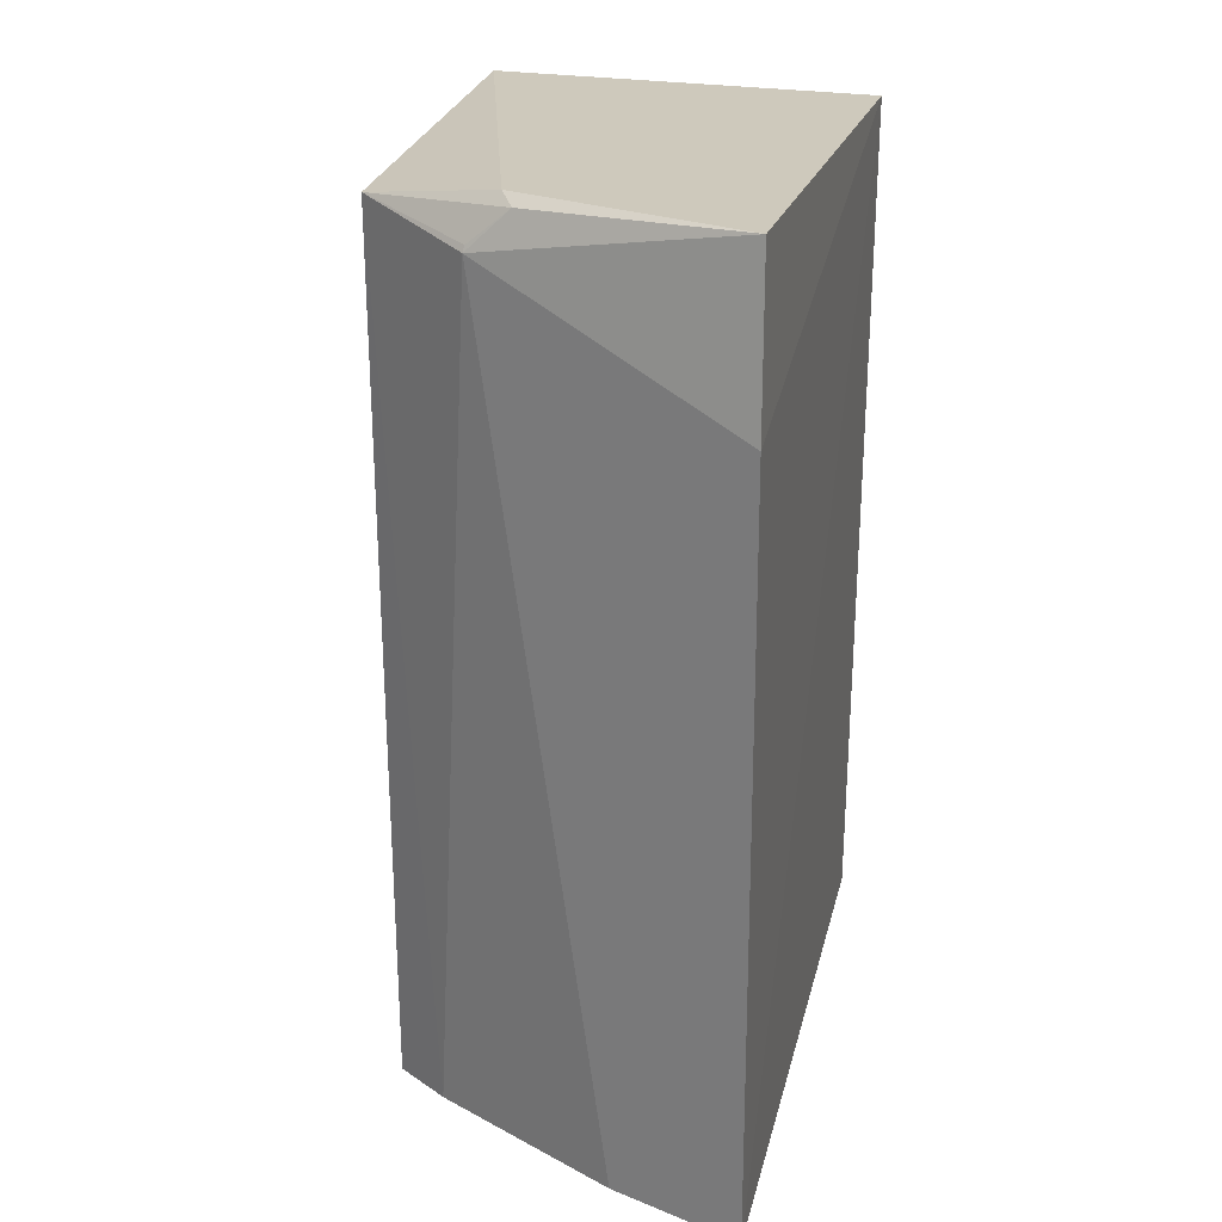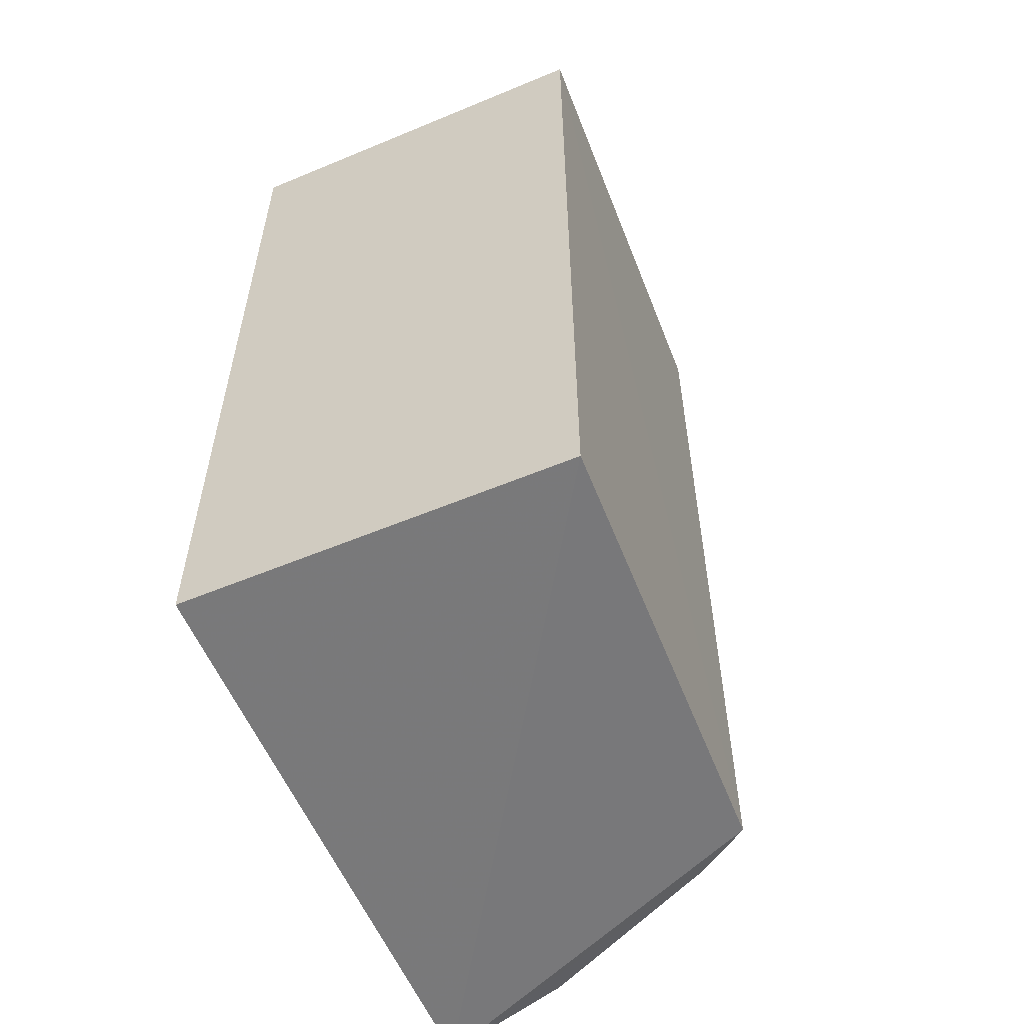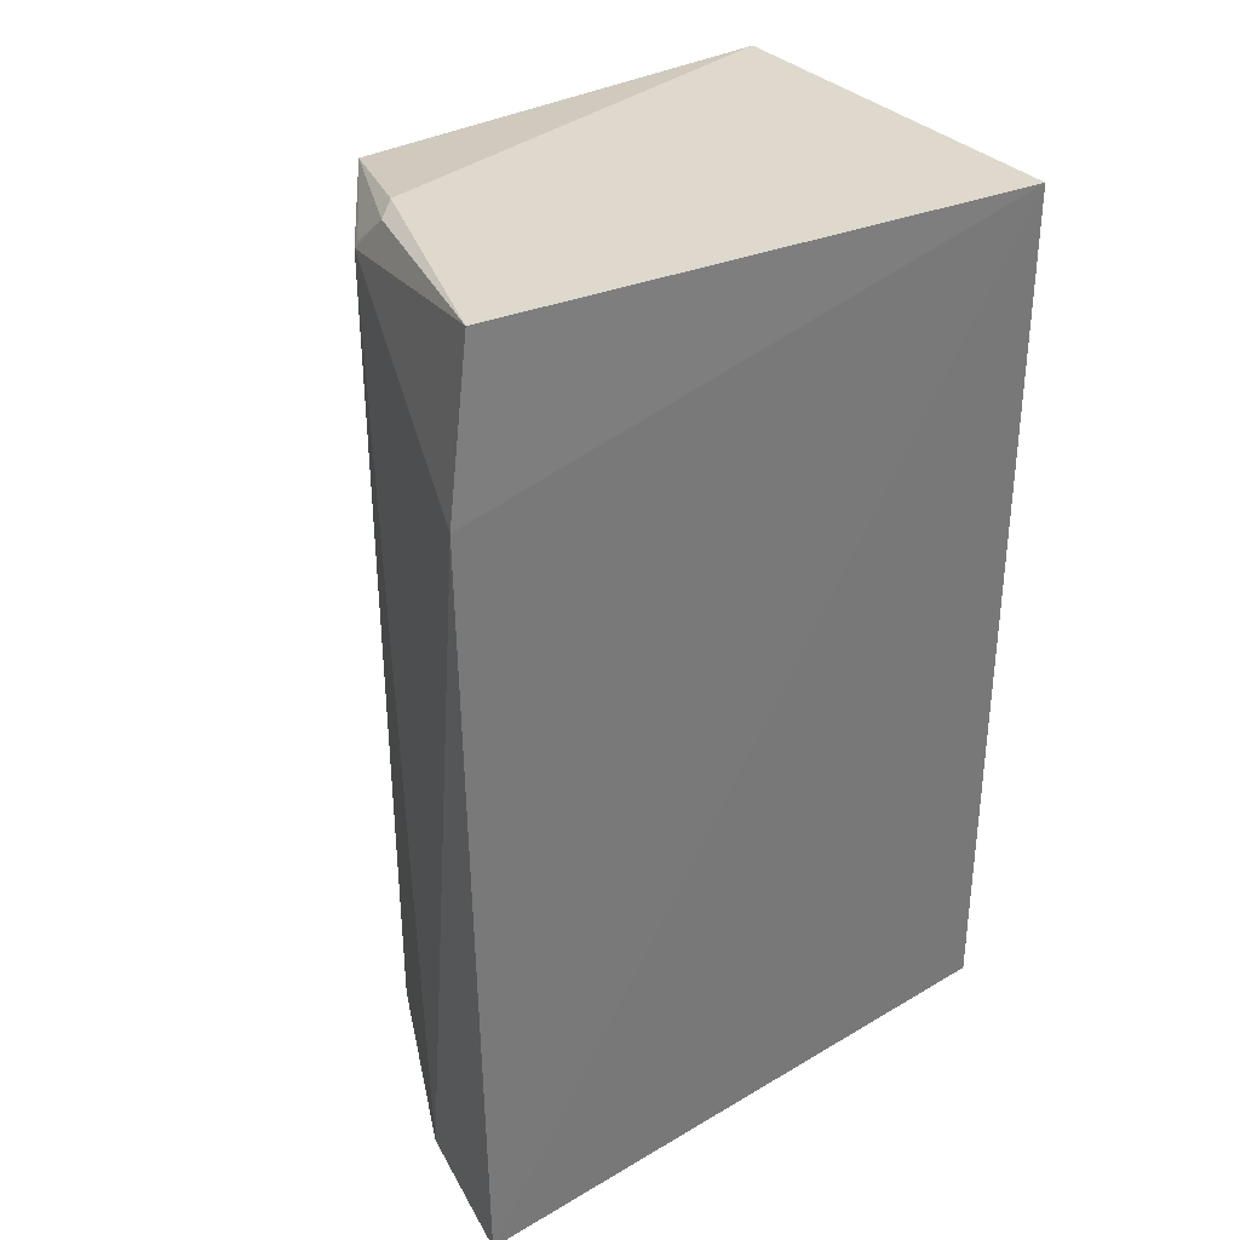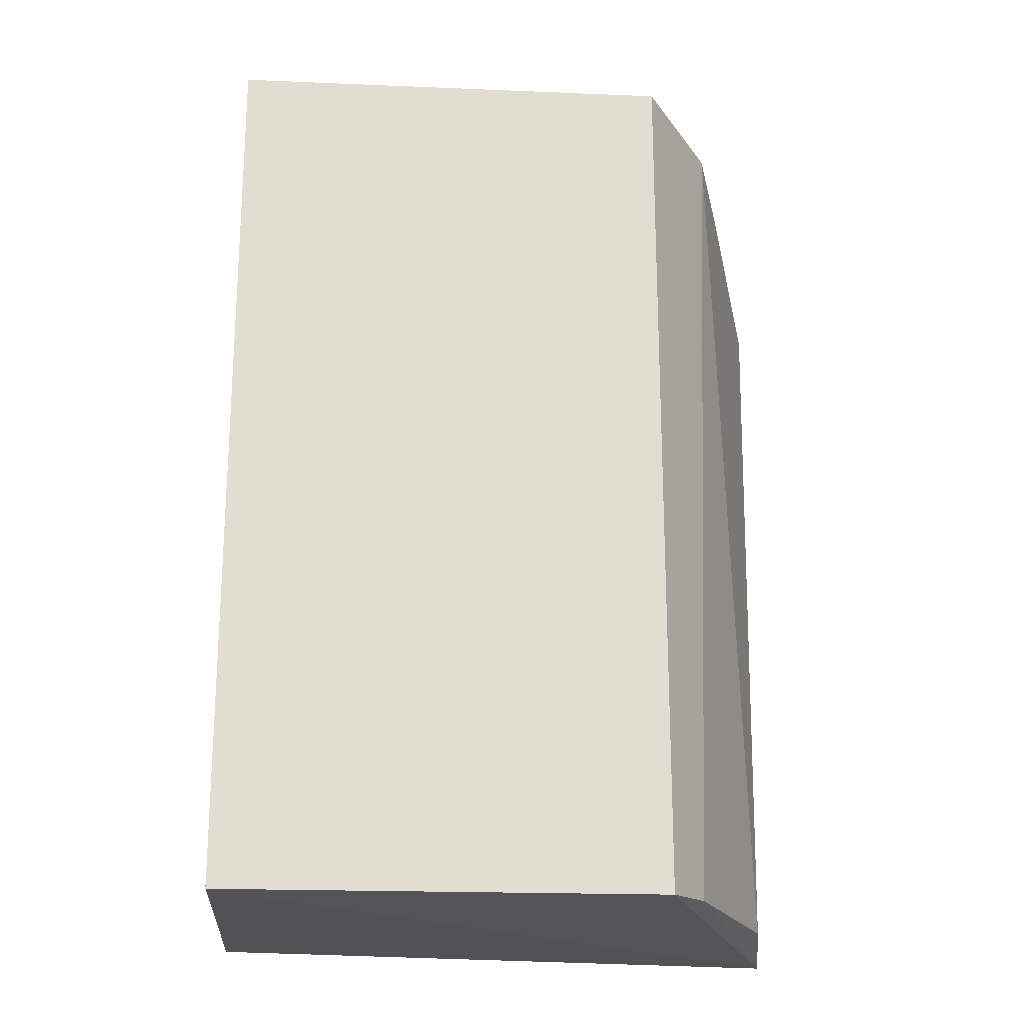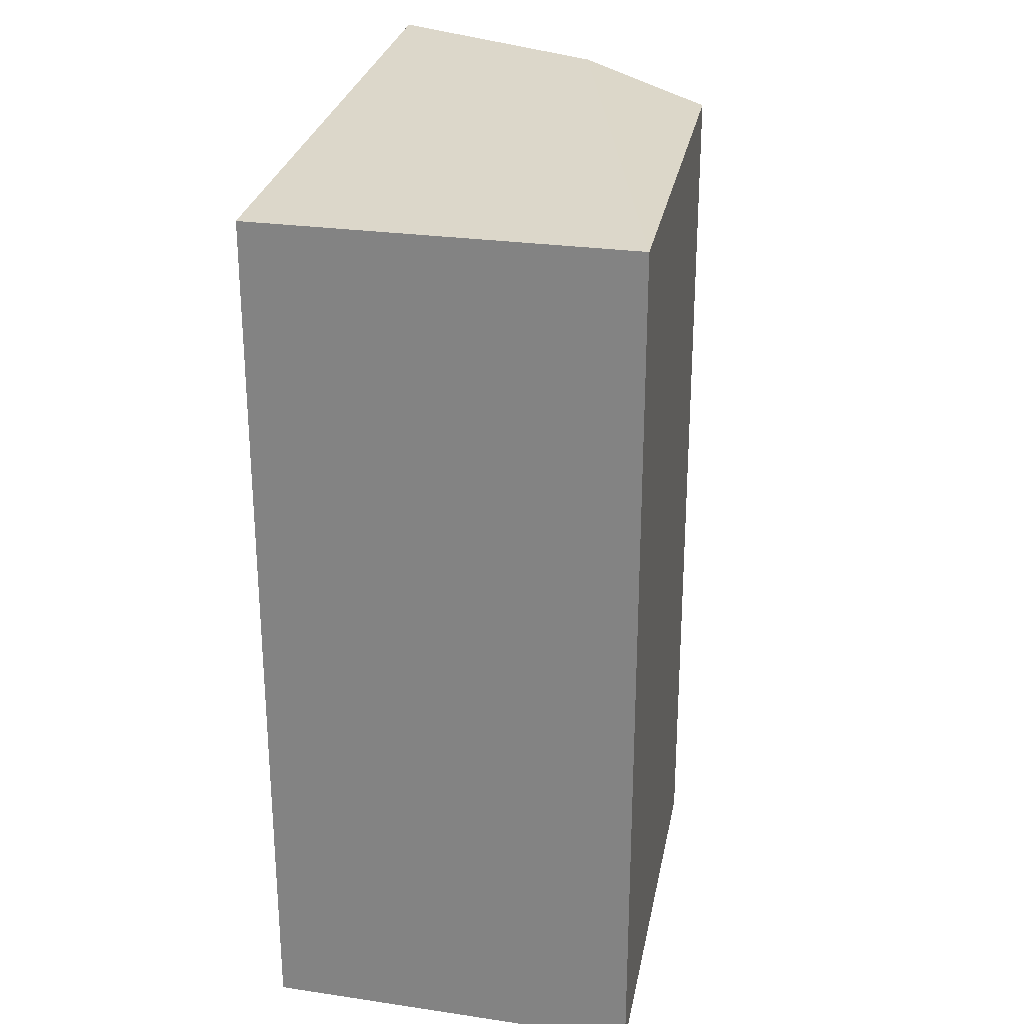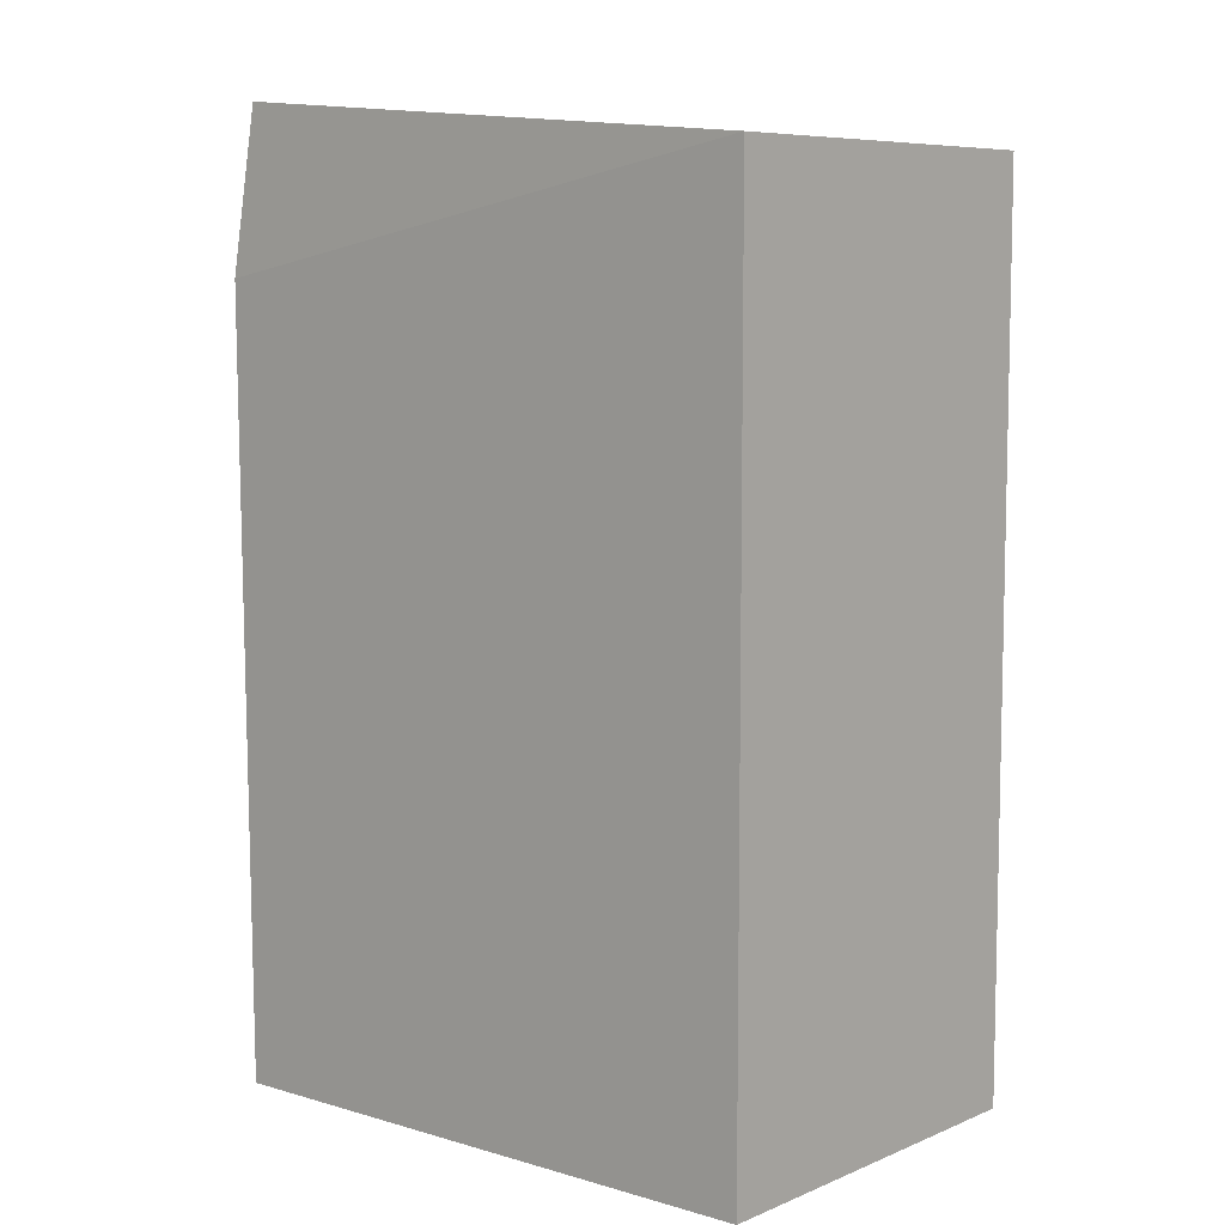
<metadata>
{"format":"obj","ext":"obj","renderer":"f3d","projection":"perspective","resolution":1024,"background":"white","views":[{"elev":27.0,"azim":104.0,"up":"+Z"},{"elev":-56.9,"azim":-66.5,"up":"+Z"},{"elev":34.5,"azim":142.8,"up":"+Z"},{"elev":-20.8,"azim":-4.5,"up":"+Z"},{"elev":26.2,"azim":-76.9,"up":"+Z"},{"elev":7.7,"azim":-138.4,"up":"+Z"}]}
</metadata>
<code>
v 0.4215 -0.2591 0.1391
v 0.4693 -0.1421 -0.1474
v 0.4647 -0.1445 0.1507
v 0.2803 -0.1439 0.1349
v 0.2803 -0.2651 -0.144
v 0.4724 -0.1428 0.0993
v 0.2803 -0.2651 0.1349
v 0.4218 -0.2593 -0.1427
v 0.2803 -0.1439 -0.144
v 0.4448 -0.2248 0.133
v 0.4386 -0.2161 0.1481
v 0.4336 -0.2422 -0.1415
v 0.4621 -0.1828 -0.1416
v 0.4441 -0.2119 0.1455
v 0.4441 -0.2243 0.1349
f 6 2 4
f 6 4 3
f 7 3 4
f 8 5 2
f 8 7 5
f 8 1 7
f 9 4 2
f 9 2 5
f 9 7 4
f 9 5 7
f 10 6 3
f 11 7 1
f 11 3 7
f 12 10 1
f 12 1 8
f 12 8 2
f 13 2 6
f 13 6 10
f 13 12 2
f 13 10 12
f 14 10 3
f 14 3 11
f 14 11 1
f 15 14 1
f 15 1 10
f 15 10 14

</code>
